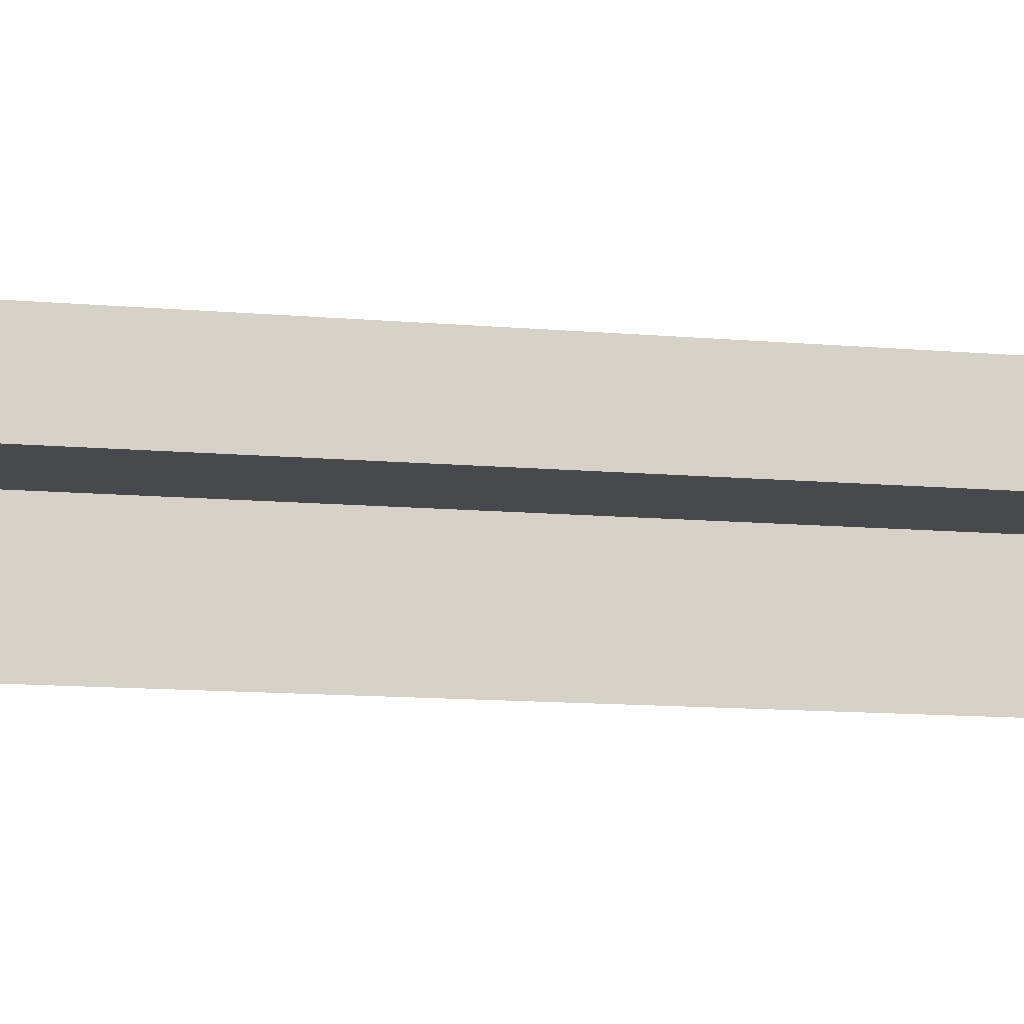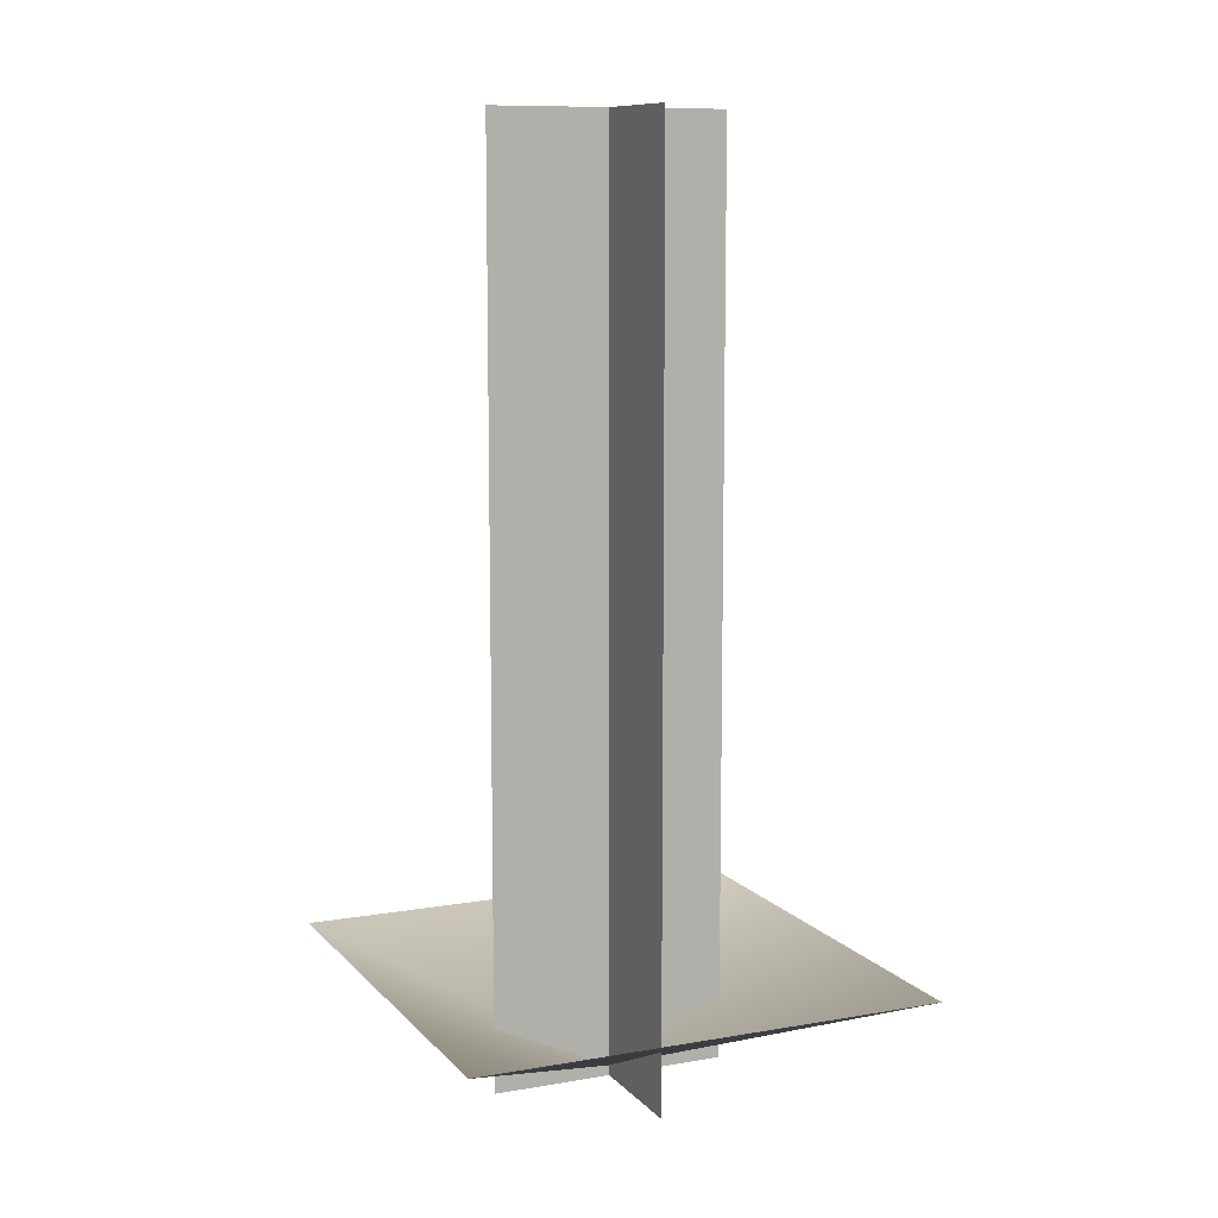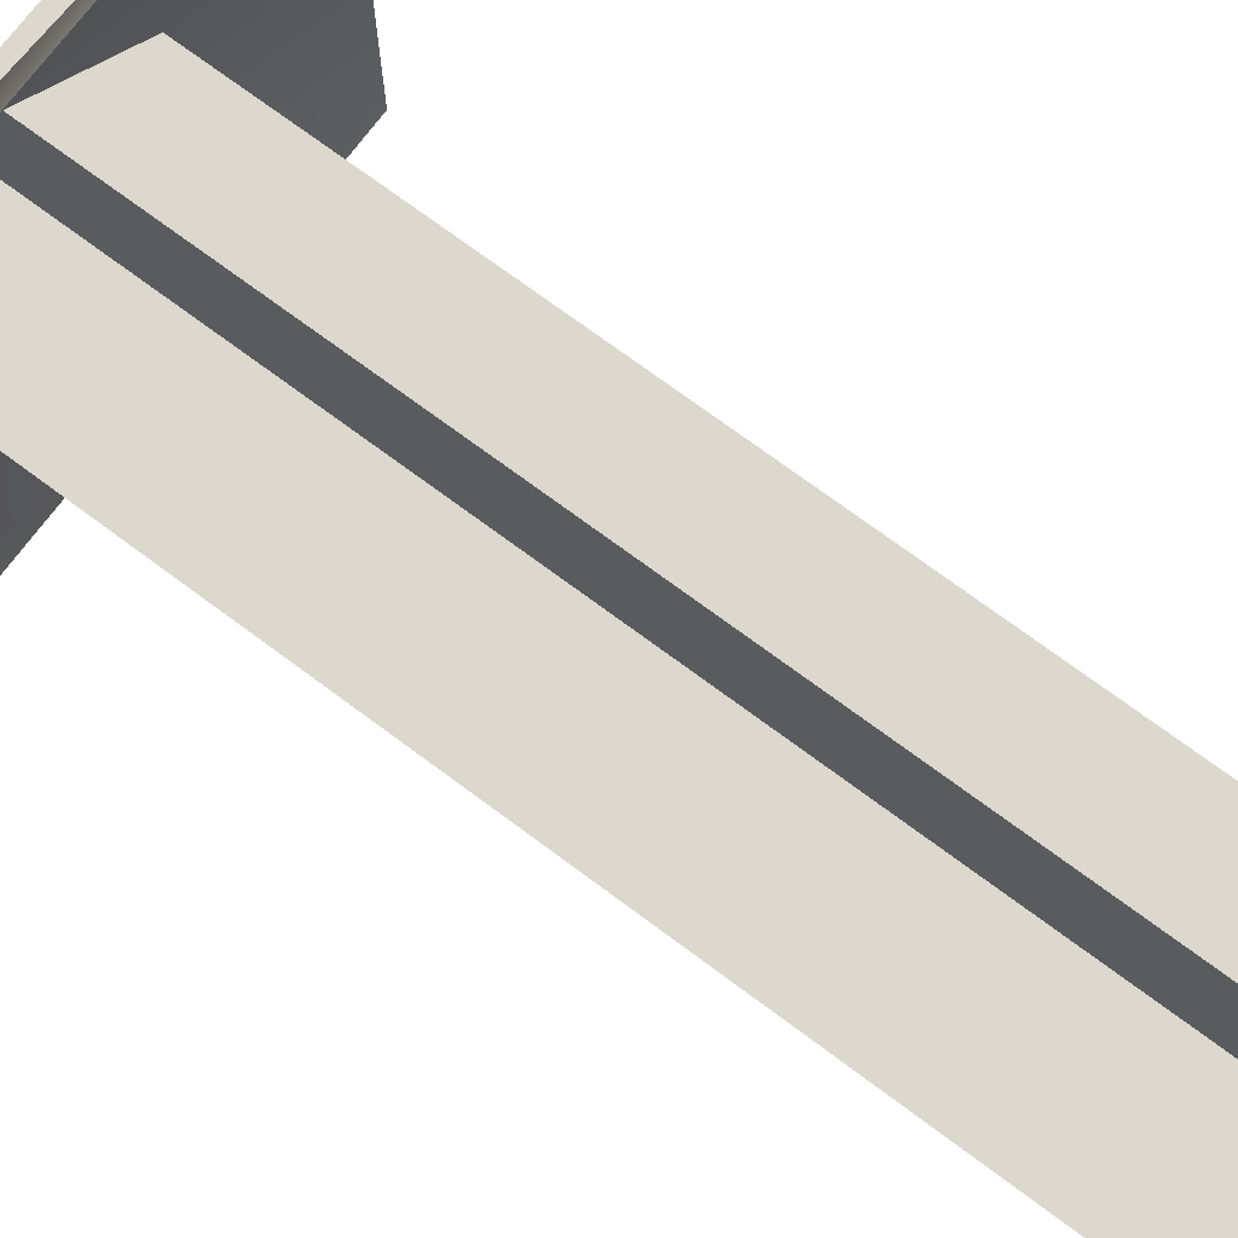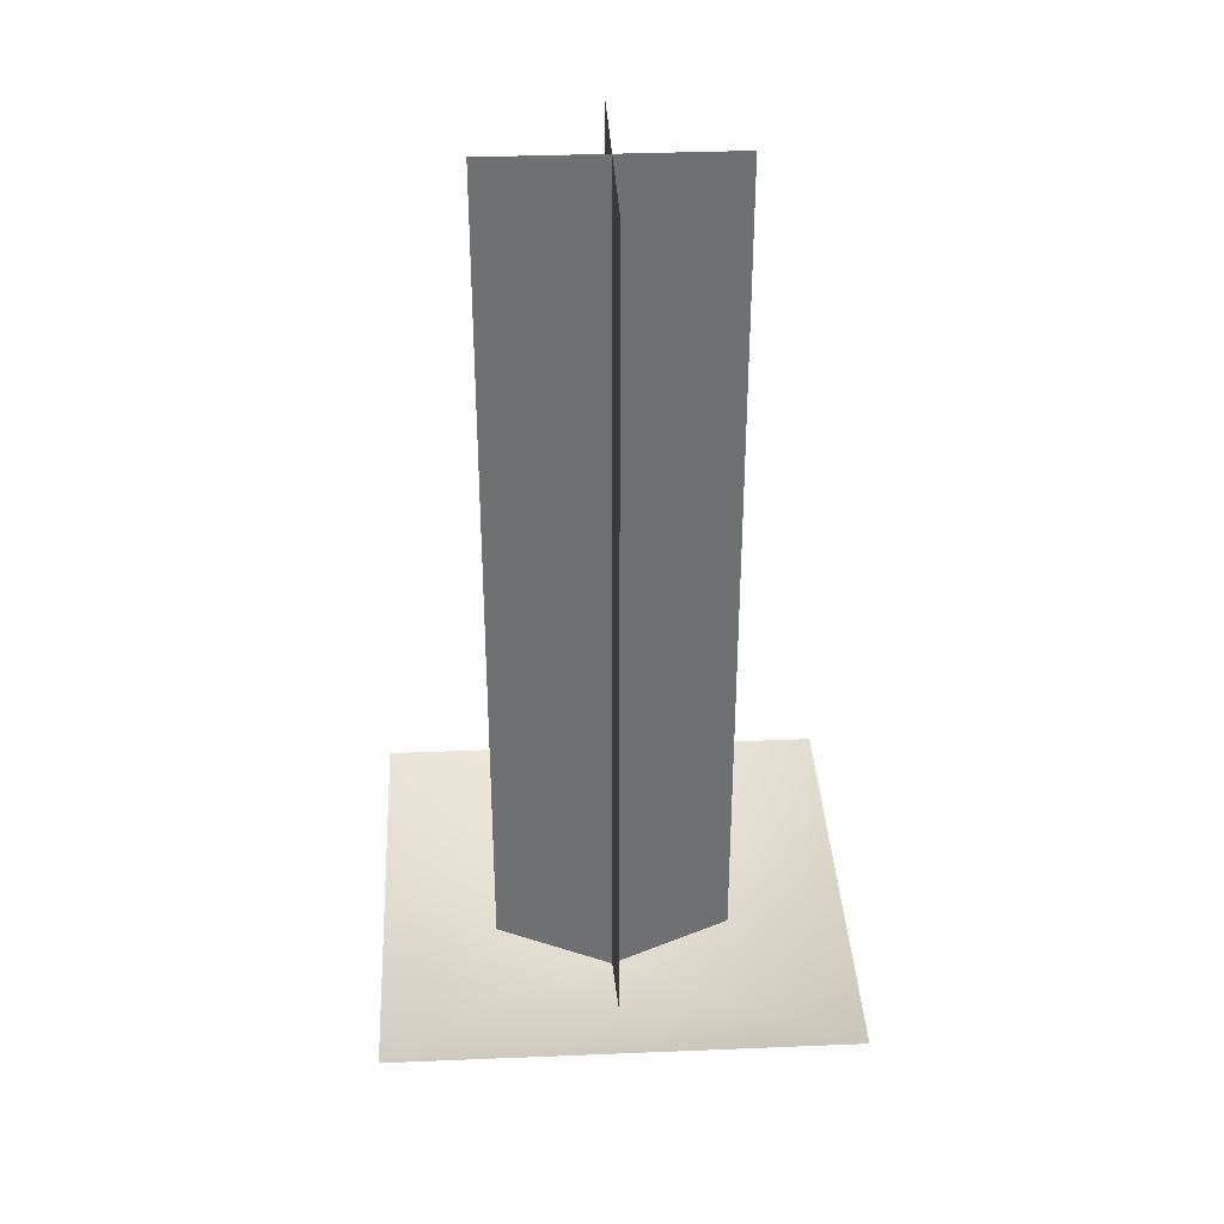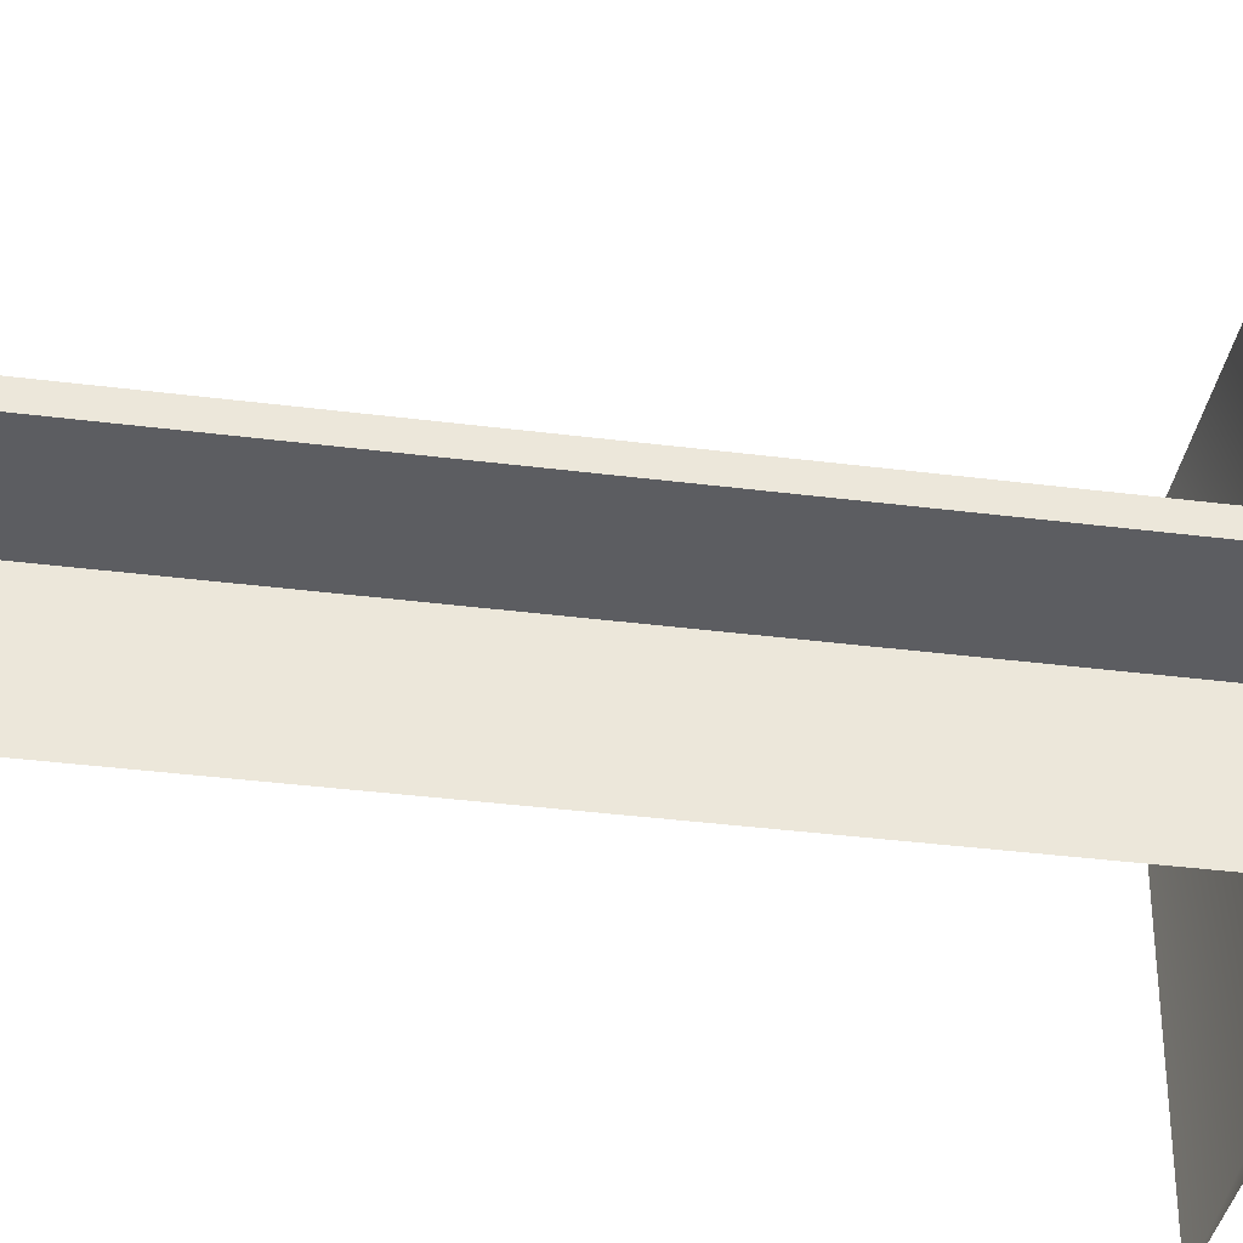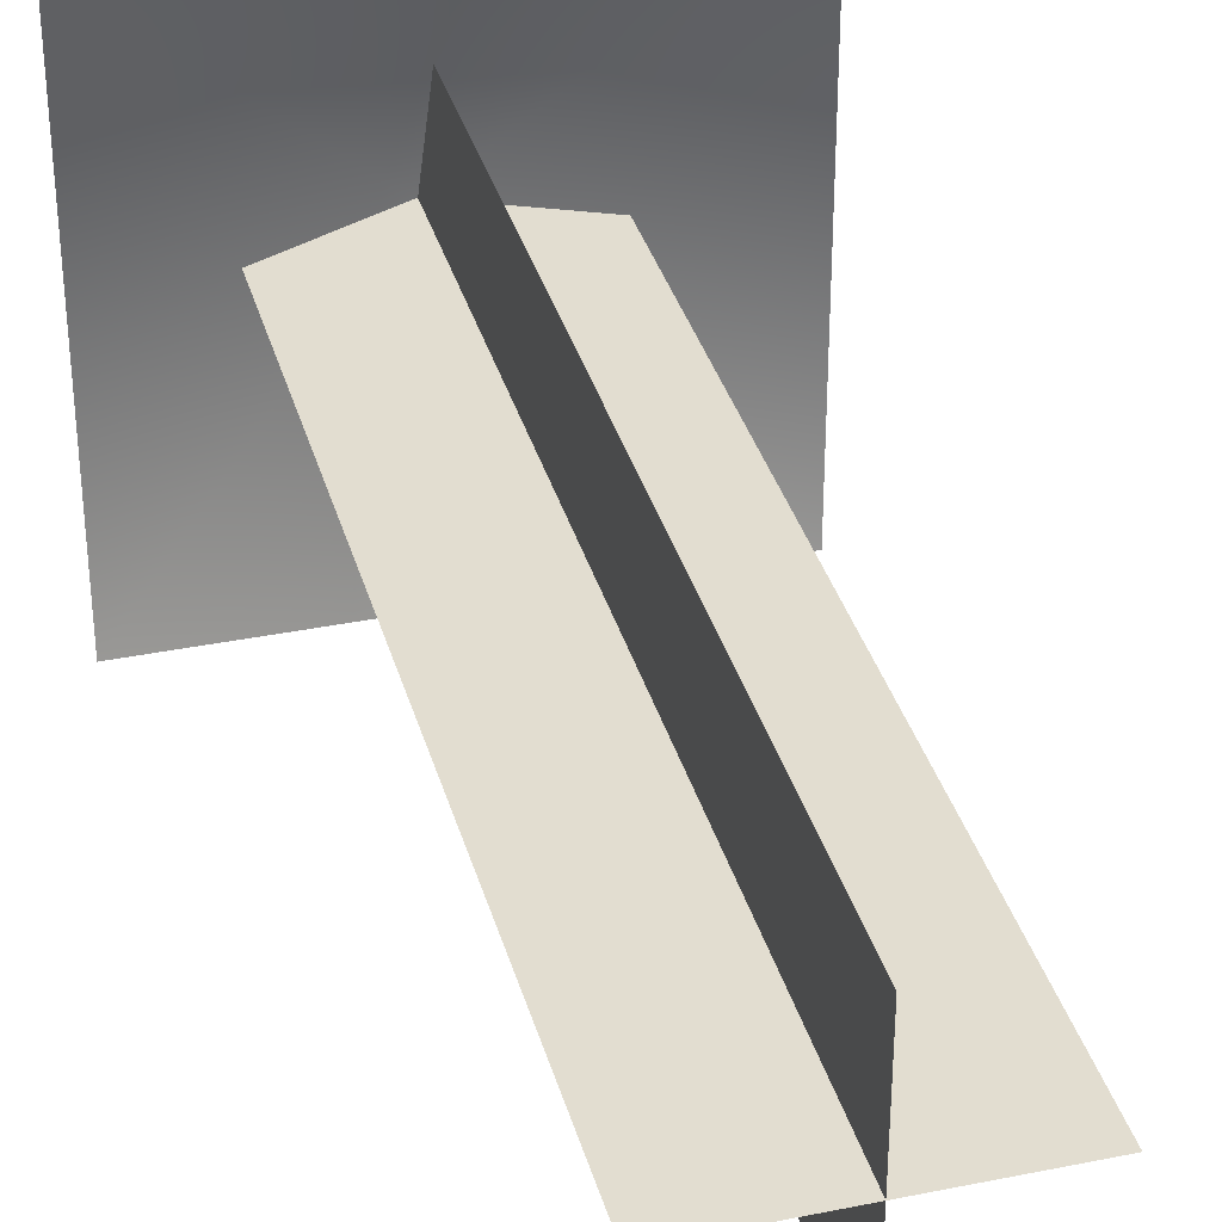
<metadata>
{"format":"obj","ext":"obj","renderer":"f3d","projection":"perspective","resolution":1024,"background":"white","views":[{"elev":-12.5,"azim":78.5,"up":"+Z"},{"elev":10.1,"azim":66.1,"up":"+Y"},{"elev":72.5,"azim":126.7,"up":"+Z"},{"elev":35.4,"azim":-3.1,"up":"+Y"},{"elev":-36.3,"azim":-99.5,"up":"+Z"},{"elev":35.3,"azim":164.9,"up":"+Z"}]}
</metadata>
<code>
g default
v -28.94 14.56 28.96
v 28.94 14.56 28.96
v -28.94 14.56 -28.93
v 28.94 14.56 -28.93
v -0.01069 1.246 -0.1225
v 0.02127 115.5 14.97
v 0.02127 115.5 -14.94
v 0.02127 7.2e-05 14.97
v 0.02127 7.2e-05 -14.94
v 14.97 115.5 0.01527
v -14.93 115.5 0.01527
v -14.93 7.2e-05 0.01527
v 14.97 7.2e-05 0.01527
g Fy_VegetC
f 3 1 5
f 2 5 1
f 2 4 5
f 3 5 4
f 6 7 9
f 9 8 6
f 10 11 12
f 12 13 10

</code>
